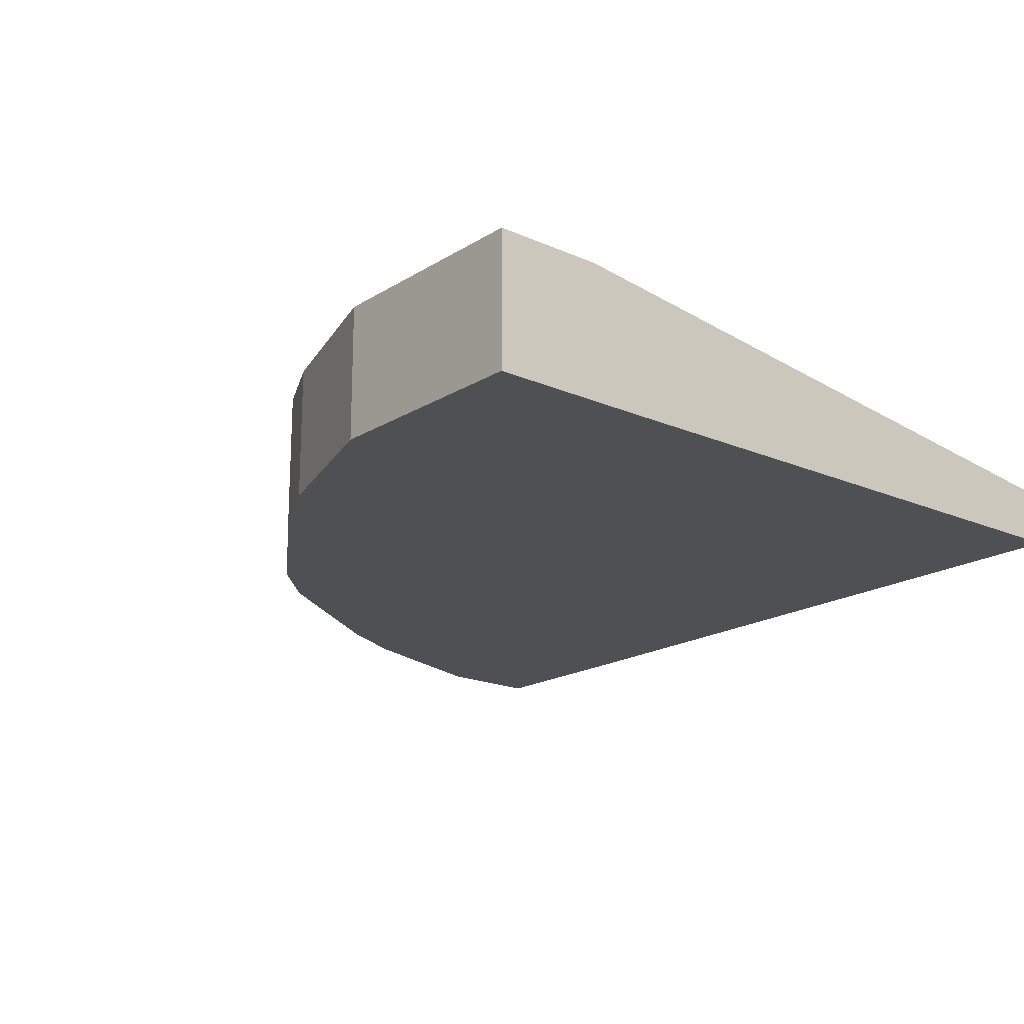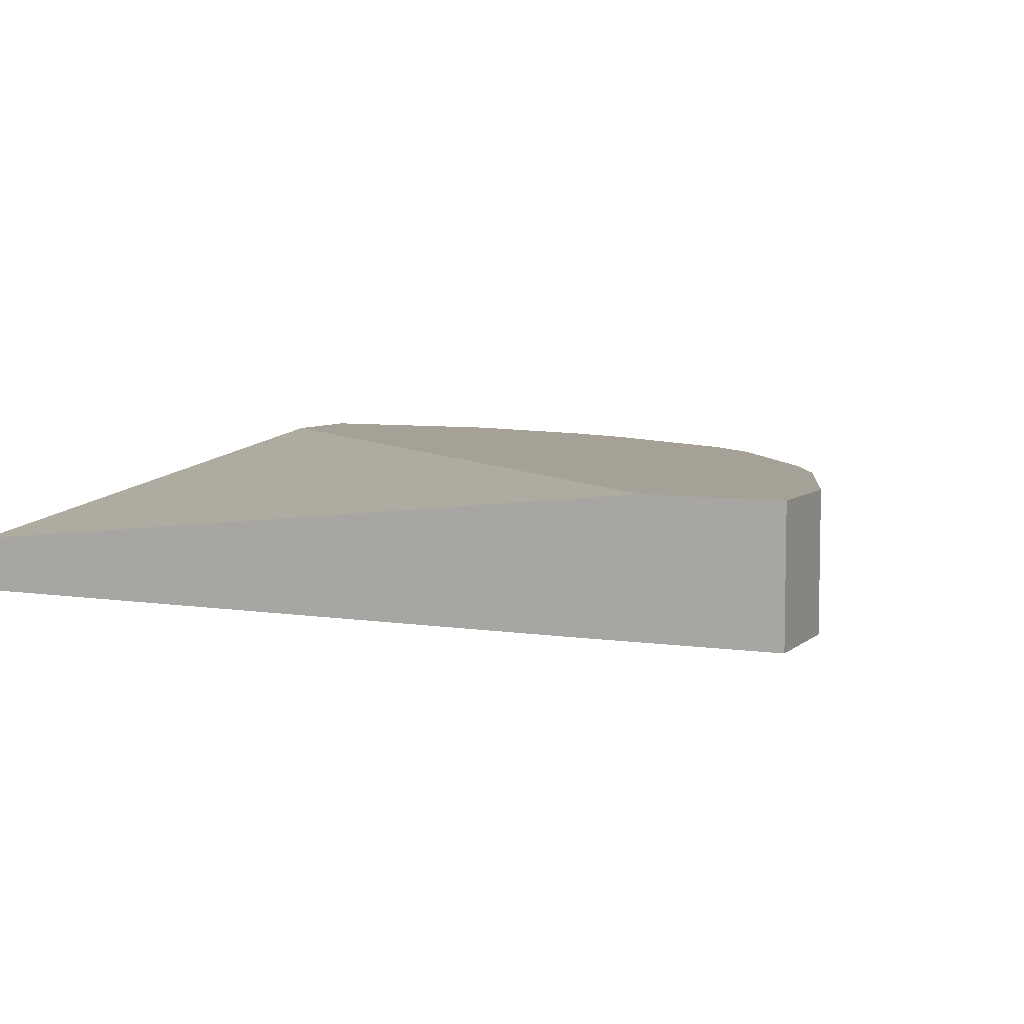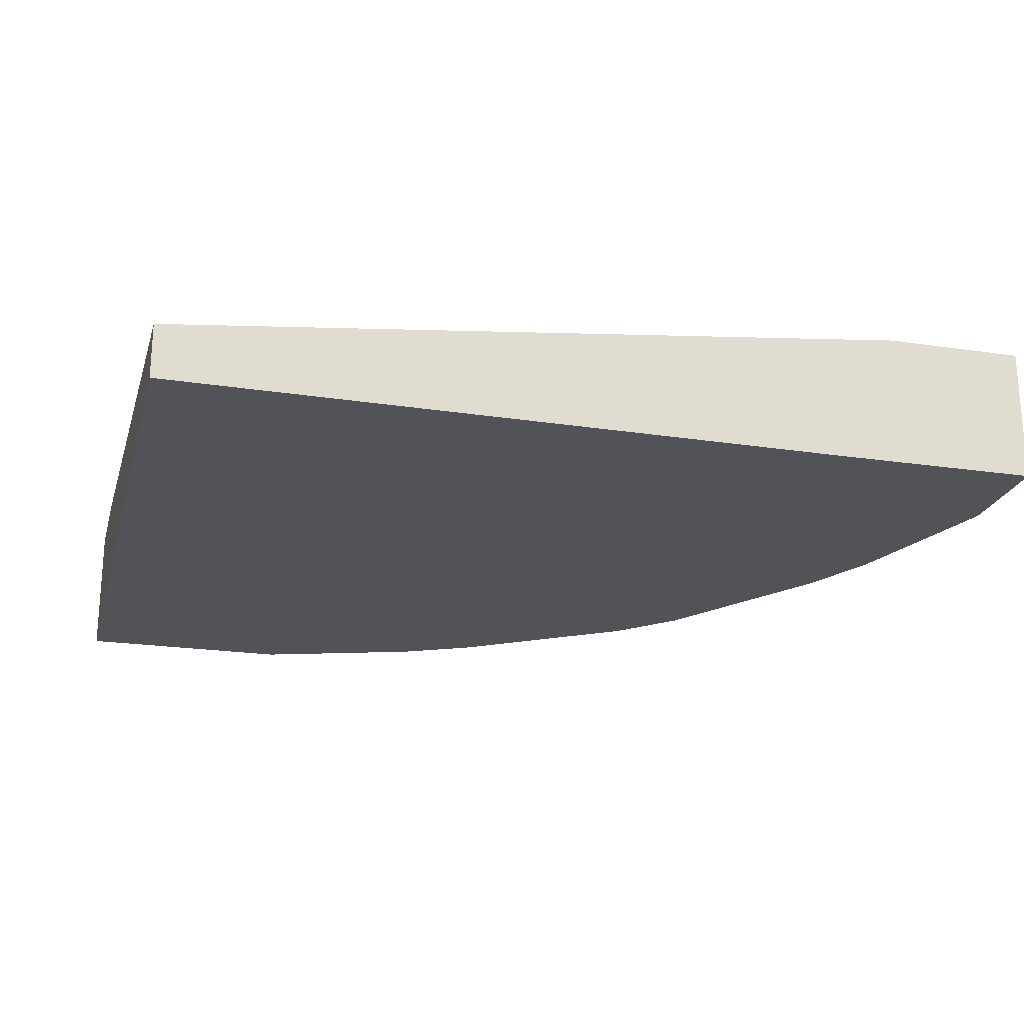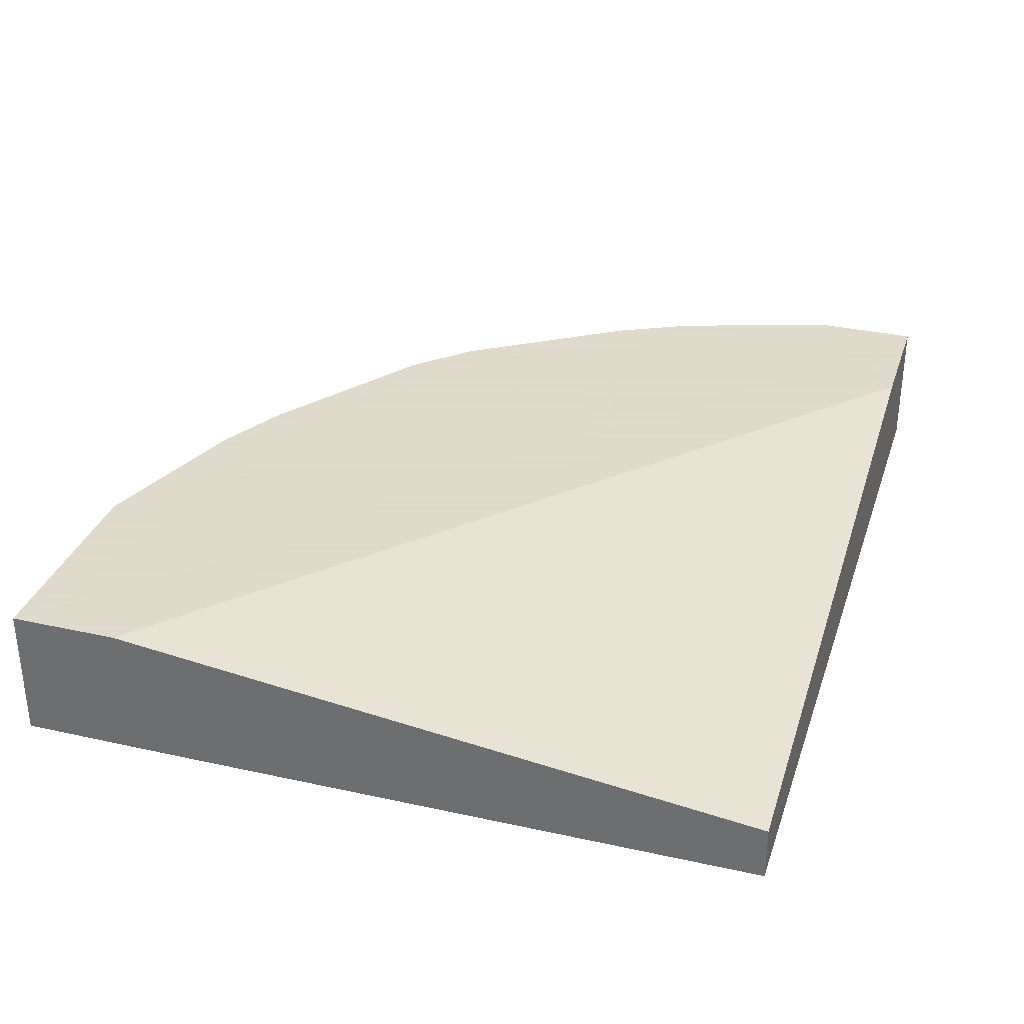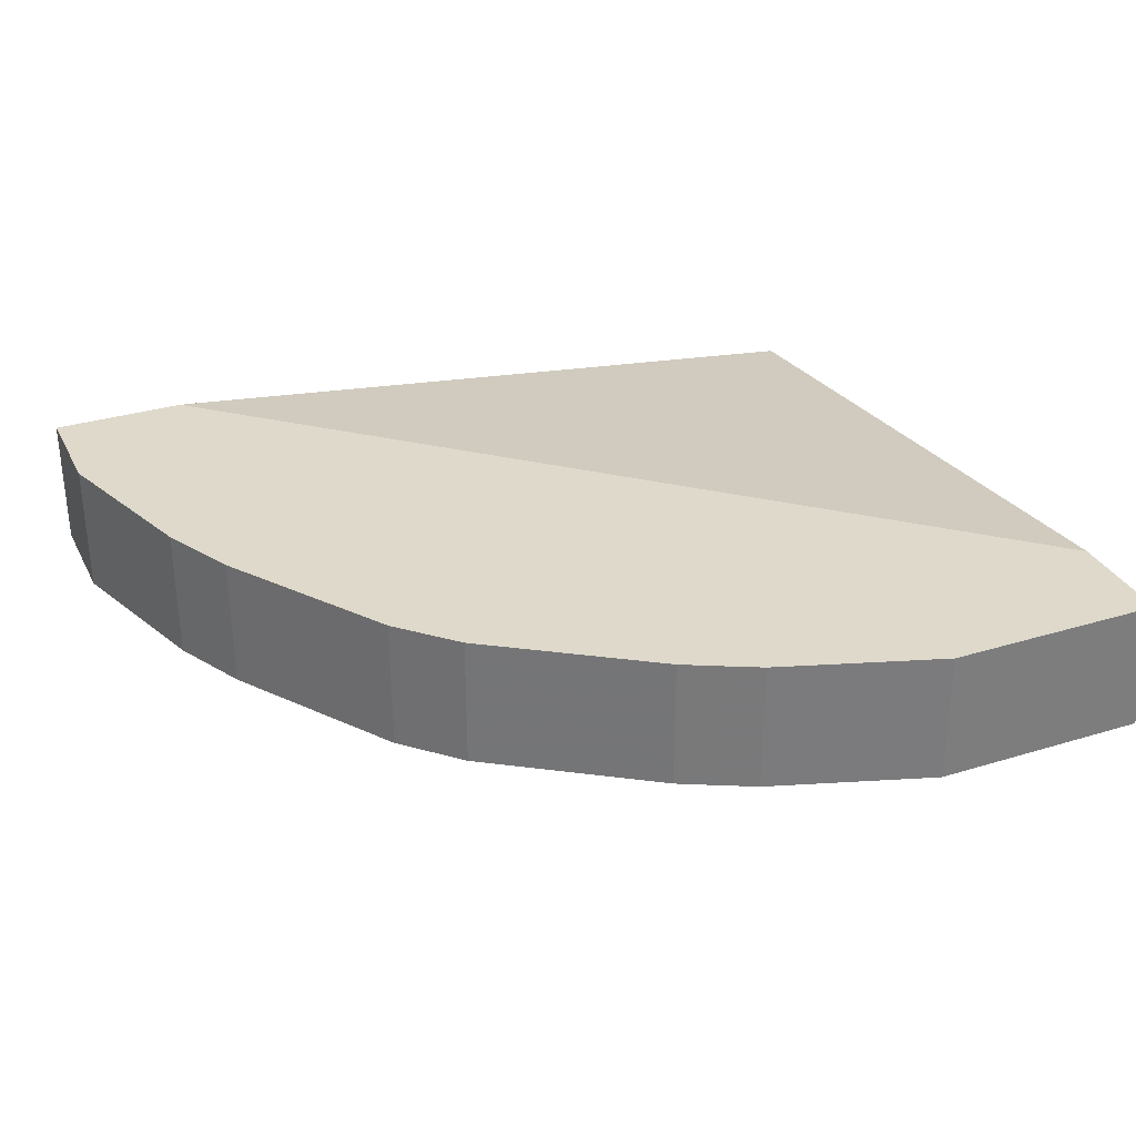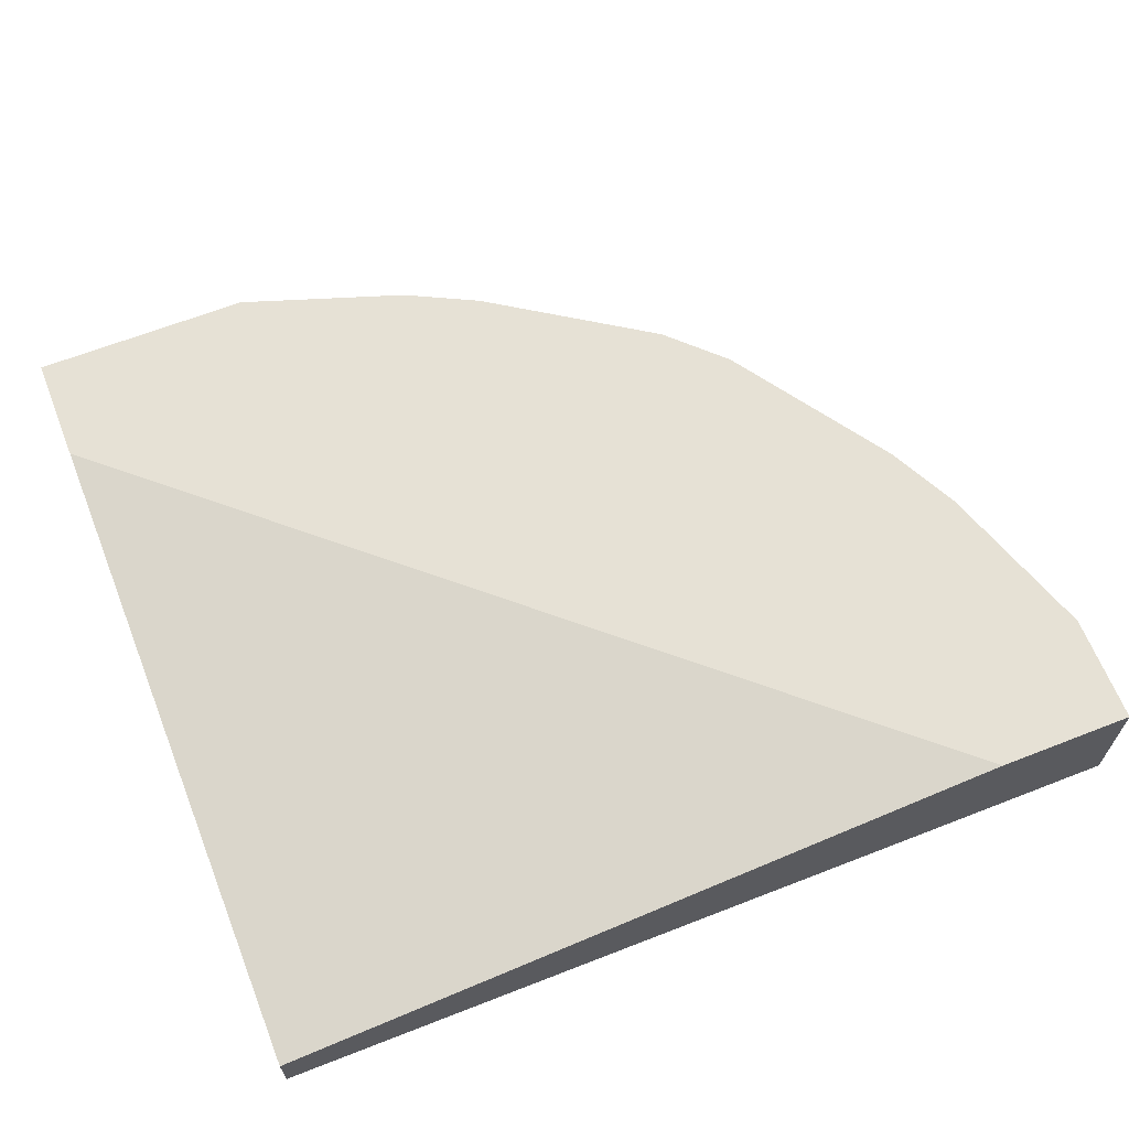
<metadata>
{"format":"obj","ext":"obj","renderer":"f3d","projection":"perspective","resolution":1024,"background":"white","views":[{"elev":-18.5,"azim":-130.3,"up":"+Y"},{"elev":6.2,"azim":24.5,"up":"+Y"},{"elev":-22.2,"azim":-14.5,"up":"+Y"},{"elev":32.4,"azim":-72.7,"up":"+Y"},{"elev":31.8,"azim":156.7,"up":"+Y"},{"elev":64.5,"azim":-21.5,"up":"+Y"}]}
</metadata>
<code>
v -8.993e-05 -0.7374 -0.5604
v -8.993e-05 -0.7355 -0.0701
v -8.993e-05 -0.7005 -0.0701
v 0.4728 -0.6508 -0.07005
v -3.505e-05 -0.6508 -0.4903
v -3.505e-05 -0.6508 -0.5604
v 0.5604 -0.6508 -0.0701
v 0.5604 -0.7292 -0.0701
v 0.5604 -0.7374 -0.0701
v 0.4286 -0.7374 -0.0701
v -3.505e-05 -0.7374 -0.459
v 0.3969 -0.7374 -0.4319
v 0.5253 -0.7374 -0.2452
v 0.5604 -0.7374 -0.1401
v 0.5604 -0.7292 -0.1401
v 0.5253 -0.7292 -0.2452
v 0.502 -0.7292 -0.2919
v 0.5253 -0.6508 -0.2452
v 0.502 -0.6508 -0.2919
v 0.432 -0.6508 -0.3969
v 0.432 -0.7292 -0.3969
v 0.432 -0.7374 -0.3969
v 0.502 -0.7374 -0.2919
v 0.3969 -0.6508 -0.4319
v 0.5604 -0.6508 -0.1401
v 0.1401 -0.6508 -0.5604
v 0.1401 -0.7374 -0.5604
v 0.2452 -0.7374 -0.5253
v 0.2686 -0.7374 -0.5137
v 0.2686 -0.6508 -0.5137
v 0.2452 -0.6508 -0.5253
v 0.2918 -0.6508 -0.502
v 0.2728 -0.7292 -0.5116
v 0.2918 -0.7292 -0.502
v 0.2918 -0.7374 -0.502
f 28 30 29
f 28 29 27
f 28 27 26
f 18 24 7
f 26 6 24
f 7 24 6
f 25 7 15
f 15 8 9
f 15 7 8
f 25 15 18
f 25 18 7
f 31 30 28
f 15 16 18
f 31 26 30
f 35 29 33
f 30 26 24
f 29 30 33
f 6 1 3
f 27 1 6
f 27 12 1
f 29 12 27
f 35 12 29
f 31 28 26
f 20 24 18
f 35 34 12
f 34 24 12
f 32 24 34
f 32 34 33
f 32 33 30
f 32 30 24
f 35 33 34
f 20 21 24
f 26 27 6
f 22 12 21
f 2 3 1
f 4 3 2
f 5 3 4
f 5 6 3
f 5 4 6
f 4 7 6
f 4 8 7
f 4 9 8
f 10 9 4
f 10 1 9
f 11 1 10
f 11 2 1
f 11 10 2
f 10 4 2
f 9 1 12
f 21 12 24
f 14 9 13
f 13 9 12
f 22 13 12
f 23 17 13
f 23 22 17
f 17 22 21
f 17 21 20
f 19 17 20
f 23 13 22
f 19 18 17
f 17 18 16
f 17 16 13
f 13 16 15
f 14 13 15
f 14 15 9
f 19 20 18

</code>
